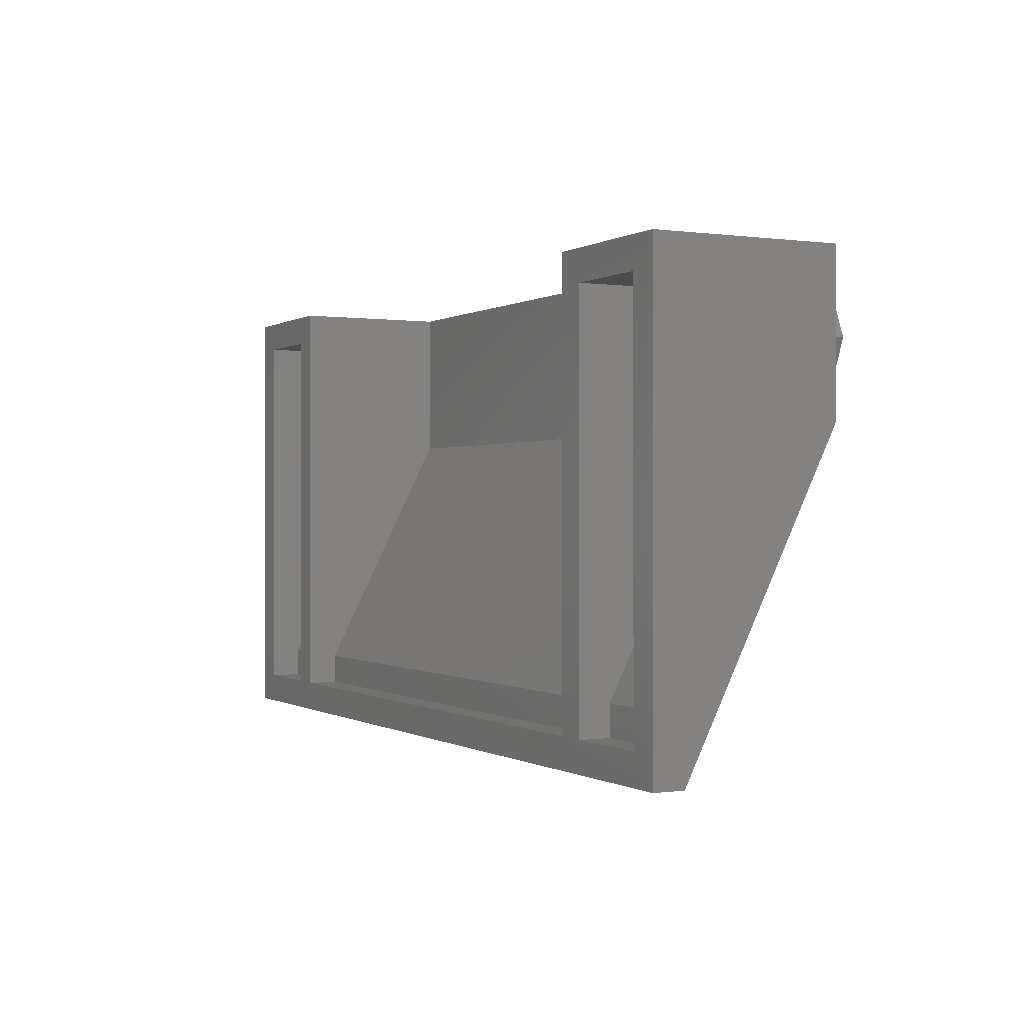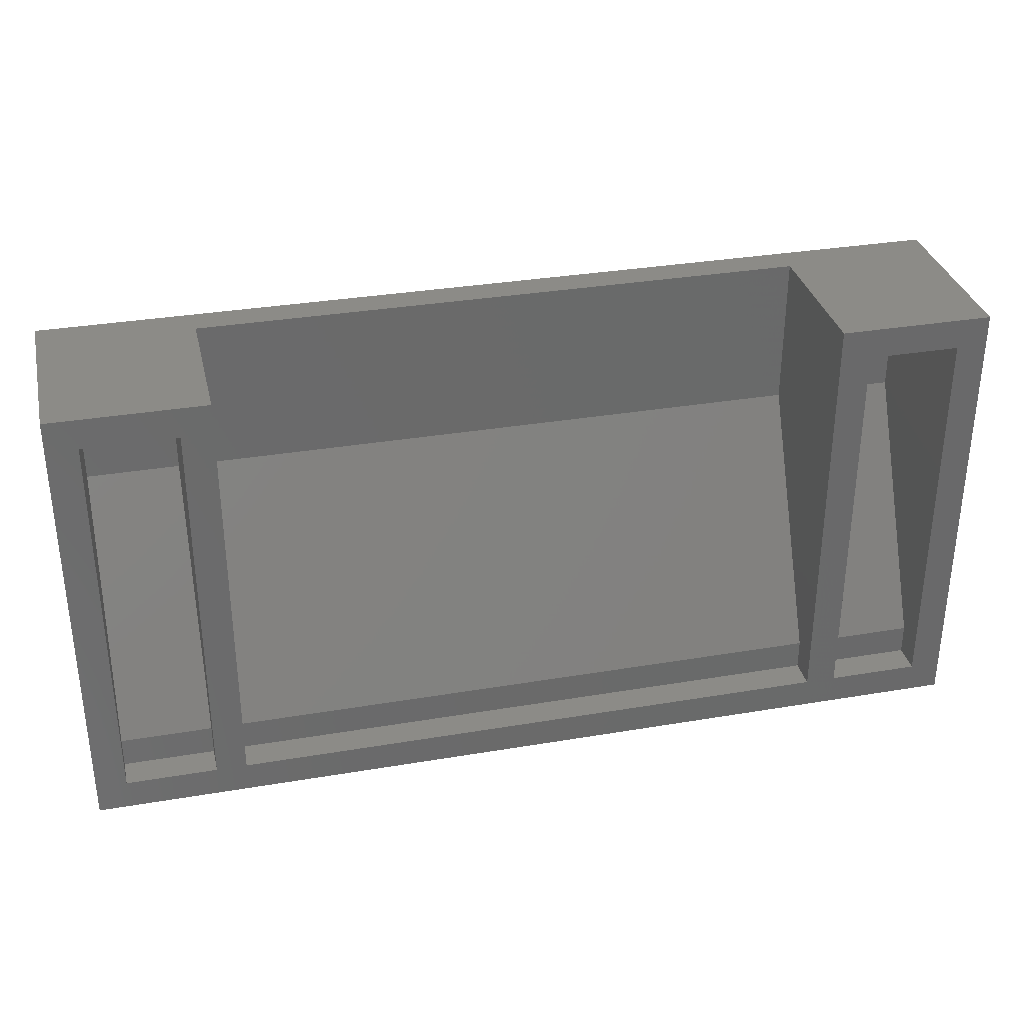
<metadata>
{"format":"stl","ext":"stl","renderer":"f3d","projection":"perspective","resolution":1024,"background":"white","views":[{"elev":-0.1,"azim":-117.2,"up":"+Z"},{"elev":33.1,"azim":166.9,"up":"+Z"}]}
</metadata>
<code>
# stl→obj: 364 verts, 700 faces
v 2.4 0 0.4
v 2.4 0 -0.4
v 2.4 0.8 -2
v -2.4 0 0.4
v -2.4 0.8 -2
v -2.4 0 -0.4
v 0.9313 0.2625 -0.925
v 1.056 0.6301 -1.66
v 0.9514 0.2531 -0.9062
v 0.7843 0.3655 -1.131
v 0.811 0.3245 -1.049
v 0.6872 0.3885 -1.177
v 0.09121 0.5578 -1.516
v 0.1983 0.4863 -1.373
v -0.06909 0.6057 -1.611
v -0.2584 0.6225 -1.645
v -1.056 0.6301 -1.66
v -0.4473 0.6059 -1.612
v -0.8584 0.5734 -1.547
v -0.7857 0.5713 -1.543
v -0.9333 0.5692 -1.538
v -0.9562 0.562 -1.524
v -1.006 0.5114 -1.423
v -1.016 0.5023 -1.405
v -1.015 0.4896 -1.379
v -1.005 0.4807 -1.361
v -1.056 0.1699 -0.7398
v -0.8801 0.4389 -1.278
v -0.7521 0.4018 -1.204
v -0.7147 0.3172 -1.034
v -0.6075 0.2457 -0.8913
v -0.4473 0.1979 -0.7959
v -0.2582 0.181 -0.7619
v 1.056 0.1699 -0.7398
v 0.8852 0.1971 -0.7942
v 0.9223 0.2018 -0.8035
v 0.9575 0.2156 -0.8312
v 0.9623 0.2361 -0.8721
v -0.7774 0.5103 -1.421
v -0.6935 0.5006 -1.401
v -0.7148 0.4863 -1.373
v 1.6 0.96 -1.84
v 1.6 0.96 0.4
v 1.76 0.96 0.24
v 1.76 0.96 -1.84
v 2.4 0.96 0.4
v 2.24 0.96 0.24
v 2.4 0.96 -2
v 2.24 0.96 -1.84
v -1.6 0.96 -1.84
v -1.76 0.96 -1.84
v -1.76 0.96 0.24
v -1.6 0.96 0.4
v -2.24 0.96 0.24
v -2.4 0.96 0.4
v -2.24 0.96 -1.84
v -2.4 0.96 -2
v 1.6 0.16 0.4
v -1.6 0.16 0.4
v 2.24 0.8 -1.84
v 2.24 0.8 -1.68
v 2.24 0.16 -0.4
v 2.24 0.16 0.24
v 1.76 0.8 -1.68
v 1.76 0.8 -1.84
v 1.76 0.16 0.24
v 1.76 0.16 -0.4
v 1.6 0.8 -1.84
v 1.6 0.8 -1.68
v 1.6 0.16 -0.4
v -1.6 0.8 -1.68
v -1.6 0.8 -1.84
v -1.6 0.16 -0.4
v -1.76 0.8 -1.84
v -1.76 0.8 -1.68
v -1.76 0.16 -0.4
v -1.76 0.16 0.24
v -2.24 0.8 -1.68
v -2.24 0.8 -1.84
v -2.24 0.16 0.24
v -2.24 0.16 -0.4
v 2.24 -0.16 0
v 2.24 0 0
v 2.17 0 0.1697
v 2.17 -0.16 0.1697
v 2 0 0.24
v 2 -0.16 0.24
v 1.83 0 0.1697
v 1.83 -0.16 0.1697
v 1.76 0 -0
v 1.76 -0.16 -0
v 1.83 0 -0.1697
v 1.83 -0.16 -0.1697
v 2 0 -0.24
v 2 -0.16 -0.24
v 2.17 0 -0.1697
v 2.17 -0.16 -0.1697
v -1.76 -0.16 0
v -1.76 0 0
v -1.83 0 0.1697
v -1.83 -0.16 0.1697
v -2 0 0.24
v -2 -0.16 0.24
v -2.17 0 0.1697
v -2.17 -0.16 0.1697
v -2.24 0 -0
v -2.24 -0.16 -0
v -2.17 0 -0.1697
v -2.17 -0.16 -0.1697
v -2 0 -0.24
v -2 -0.16 -0.24
v -1.83 0 -0.1697
v -1.83 -0.16 -0.1697
v 0.8587 0.288 -0.9759
v 0.5274 0.3528 -1.106
v 0.4901 0.3587 -1.117
v 0.5893 0.3526 -1.105
v 0.2833 0.4035 -1.207
v 0.2302 0.4141 -1.228
v -0.609 0.5571 -1.514
v -0.9917 0.5252 -1.45
v -0.06888 0.1978 -0.7956
v 0.5834 0.1936 -0.7872
v 0.09087 0.2458 -0.8916
v 0.4862 0.2164 -0.8328
v 0.1983 0.3175 -1.035
v 0.4276 0.3016 -1.003
v 0.4583 0.2947 -0.9893
v 0.4969 0.2736 -0.9472
v 0.2115 0.3481 -1.096
v 0.2265 0.3451 -1.09
v 0.8566 0.1984 -0.7967
v 0.6735 0.207 -0.814
v 0.7673 0.2098 -0.8195
v -0.7276 0.4573 -1.315
v -0.8104 0.4784 -1.357
v -0.8804 0.5007 -1.401
v -0.8407 0.5126 -1.425
v -0.8892 0.5071 -1.414
v -0.8812 0.5133 -1.427
v 2 -0.16 0
v -2 -0.16 0
v -0.08899 0.3034 -1.007
v -0.06851 0.2974 -0.9947
v -0.1009 0.2915 -0.983
v -0.05378 0.3274 -1.055
v -0.04953 0.3114 -1.023
v -0.08947 0.3243 -1.049
v -0.1952 0.2988 -0.9976
v -0.1894 0.2847 -0.9695
v -0.2204 0.2937 -0.9874
v -0.2327 0.3037 -1.007
v -0.2332 0.317 -1.034
v -0.1954 0.3146 -1.029
v -0.1861 0.3278 -1.056
v -0.2144 0.3311 -1.062
v -0.1677 0.3394 -1.079
v -0.09364 0.3919 -1.184
v -0.0514 0.3874 -1.175
v -0.09092 0.3724 -1.145
v -0.2696 0.3957 -1.191
v -0.2914 0.4064 -1.213
v -0.238 0.4062 -1.212
v -0.1578 0.4865 -1.373
v -0.1063 0.4866 -1.373
v -0.06259 0.4696 -1.339
v -0.1763 0.5026 -1.405
v -0.1724 0.517 -1.434
v -0.1242 0.5037 -1.407
v -0.1149 0.529 -1.458
v -0.1256 0.5175 -1.435
v -0.1497 0.5261 -1.452
v -0.2063 0.5373 -1.475
v -0.2016 0.5289 -1.458
v -0.2313 0.5248 -1.45
v -0.01803 0.2445 -0.889
v -0.006468 0.2443 -0.8887
v -0.007498 0.236 -0.8721
v 0.02123 0.2448 -0.8896
v 0.00887 0.2526 -0.9053
v 0.06476 0.2576 -0.9151
v 0.03482 0.3226 -1.045
v 0.08517 0.3349 -1.07
v 0.0227 0.3124 -1.025
v 0.1058 0.3397 -1.079
v 0.1638 0.3237 -1.047
v 0.1155 0.3486 -1.097
v 0.1135 0.3674 -1.135
v 0.1776 0.3548 -1.11
v 0.02653 0.3301 -1.06
v 0.04103 0.3524 -1.105
v 0.07474 0.3666 -1.133
v 0.06463 0.3535 -1.107
v 0.004303 0.458 -1.316
v 0.03144 0.4653 -1.331
v 0.04741 0.4505 -1.301
v -0.0415 0.4982 -1.396
v -0.02183 0.4837 -1.367
v -0.03804 0.4783 -1.357
v -0.05932 0.5537 -1.507
v -0.04776 0.5592 -1.518
v 0.06484 0.5462 -1.492
v -0.08311 0.5904 -1.581
v -0.07147 0.5721 -1.544
v -0.09142 0.5725 -1.545
v -0.304 0.5916 -1.583
v -0.301 0.6023 -1.605
v -0.2914 0.5901 -1.58
v -0.2987 0.5633 -1.527
v -0.3192 0.5722 -1.544
v -0.2722 0.5794 -1.559
v -0.25 0.5725 -1.545
v -0.2675 0.5569 -1.514
v -0.2281 0.5688 -1.538
v -0.2075 0.5663 -1.533
v -0.2258 0.5575 -1.515
v 0.6905 0.3699 -1.14
v 0.7572 0.3539 -1.108
v 0.7872 0.3041 -1.008
v -0.9106 0.5246 -1.449
v -0.9343 0.5594 -1.519
v -0.8808 0.5243 -1.449
v -0.9737 0.5221 -1.444
v -0.1246 0.217 -0.8339
v -0.1088 0.2174 -0.8348
v -0.08345 0.2134 -0.8268
v -0.2462 0.4181 -1.236
v -0.2467 0.4321 -1.264
v -0.08231 0.404 -1.208
v -0.2402 0.3918 -1.184
v -0.6804 0.3236 -1.047
v -0.003326 0.4804 -1.361
v -0.1304 0.5511 -1.502
v -0.1107 0.5456 -1.491
v -0.3534 0.5208 -1.442
v -0.2309 0.5106 -1.421
v -0.176 0.5642 -1.528
v -0.4324 0.5904 -1.581
v -0.3353 0.5371 -1.474
v -0.3635 0.5322 -1.464
v -0.2583 0.5932 -1.586
v -0.7465 0.4143 -1.229
v -0.7153 0.4015 -1.203
v -0.6792 0.4798 -1.36
v -0.7324 0.4464 -1.293
v -0.6755 0.5127 -1.425
v -0.6571 0.4954 -1.391
v -0.5649 0.5508 -1.502
v -0.3802 0.5246 -1.449
v -0.361 0.5083 -1.417
v 0.03707 0.4392 -1.278
v -0.3958 0.4576 -1.315
v -0.3858 0.4708 -1.342
v -0.2803 0.4379 -1.276
v -0.05328 0.3991 -1.198
v 0.004699 0.4026 -1.205
v -0.005518 0.3909 -1.182
v 0.1895 0.4222 -1.244
v 0.2715 0.3933 -1.187
v 0.2381 0.357 -1.114
v 0.03245 0.3834 -1.167
v 0.0882 0.3724 -1.145
v 0.3889 0.3244 -1.049
v 0.4392 0.3135 -1.027
v 0.3551 0.3317 -1.063
v 0.4272 0.3595 -1.119
v 0.4783 0.3484 -1.097
v 0.3078 0.3854 -1.171
v 0.3923 0.3671 -1.134
v -0.05349 0.2223 -0.8446
v -0.02505 0.2308 -0.8616
v -0.2579 0.6061 -1.612
v -0.2109 0.2146 -0.8292
v -0.2006 0.2203 -0.8406
v -0.1849 0.2184 -0.8368
v -0.1954 0.2124 -0.8249
v -0.1236 0.2238 -0.8476
v -0.09193 0.2229 -0.8459
v -0.1088 0.2285 -0.8569
v -0.09552 0.2287 -0.8574
v -0.08593 0.2575 -0.915
v -0.08263 0.2524 -0.9048
v -0.09023 0.2362 -0.8724
v -0.09974 0.2454 -0.8907
v -0.07168 0.2477 -0.8954
v -0.07168 0.2354 -0.8707
v -0.02698 0.2593 -0.9187
v -0.03699 0.256 -0.9119
v -0.0571 0.2567 -0.9134
v -0.0646 0.2613 -0.9225
v -0.03398 0.2727 -0.9455
v -0.0627 0.2772 -0.9545
v -0.04694 0.2946 -0.9893
v -0.02131 0.2938 -0.9876
v -0.0156 0.3092 -1.018
v 0.009557 0.3111 -1.022
v -0.1157 0.3418 -1.084
v -0.08266 0.3398 -1.08
v -0.000898 0.353 -1.106
v -0.02936 0.3502 -1.1
v -0.06463 0.3548 -1.11
v -0.03329 0.3641 -1.128
v -0.2066 0.3936 -1.187
v -0.2972 0.4222 -1.244
v -0.2097 0.5172 -1.434
v -0.2481 0.5366 -1.473
v -0.2262 0.5439 -1.488
v -0.2881 0.5441 -1.488
v -0.2548 0.5471 -1.494
v -0.02556 0.2411 -0.8822
v -0.01051 0.2584 -0.9169
v 0.03292 0.2701 -0.9402
v 0.04469 0.2961 -0.9922
v 0.03089 0.3441 -1.088
v 0.07099 0.3395 -1.079
v 0.01209 0.3555 -1.111
v 0.03078 0.3694 -1.139
v 0.07981 0.444 -1.288
v 0.08263 0.4638 -1.328
v 0.1638 0.4798 -1.36
v 0.05921 0.4837 -1.367
v 0.03345 0.4771 -1.354
v -0.0675 0.5159 -1.432
v -0.1047 0.5379 -1.476
v -0.07696 0.5555 -1.511
v -0.09549 0.5639 -1.528
v -0.1454 0.5642 -1.528
v -0.1998 0.5695 -1.539
v -0.2153 0.5843 -1.569
v -0.321 0.5842 -1.568
v 0.9151 0.2485 -0.8971
v 0.9323 0.2375 -0.8749
v 0.9313 0.2219 -0.8438
v 0.9027 0.2123 -0.8246
v 0.8942 0.2581 -0.9163
v 0.8708 0.211 -0.8221
v 0.8422 0.2765 -0.953
v 0.8423 0.2136 -0.8272
v 0.7784 0.2224 -0.8448
v 0.5359 0.2764 -0.9529
v 0.6972 0.2274 -0.8548
v 0.5209 0.2243 -0.8485
v 0.5842 0.2089 -0.8178
v 0.6044 0.3346 -1.069
v 0.4721 0.3065 -1.013
v 0.5137 0.3412 -1.082
v 0.272 0.3497 -1.099
v -0.6245 0.5464 -1.493
v -0.7731 0.5232 -1.446
v -0.7914 0.5611 -1.522
v -0.837 0.525 -1.45
v -0.8617 0.5634 -1.527
v -0.9145 0.5039 -1.408
v -0.9983 0.5018 -1.404
v -0.9856 0.511 -1.422
v -0.9098 0.5133 -1.427
v -0.8955 0.4928 -1.386
v -0.9857 0.486 -1.372
v -0.8812 0.4519 -1.304
v -0.8245 0.4702 -1.34
v -0.2584 0.1977 -0.7954
v -0.5809 0.2576 -0.9153
v -0.4328 0.2133 -0.8266
v -0.1949 0.2499 -0.8999
f 1 2 3
f 4 5 6
f 7 8 9
f 10 8 11
f 12 8 10
f 13 8 14
f 15 8 13
f 16 8 15
f 17 8 16
f 17 16 18
f 19 17 20
f 17 19 21
f 17 21 22
f 17 23 24
f 25 26 27
f 28 29 30
f 30 31 27
f 31 32 27
f 32 33 27
f 27 33 34
f 35 36 34
f 36 37 34
f 37 38 34
f 39 40 41
f 34 8 3
f 34 3 2
f 3 8 17
f 3 17 5
f 6 5 17
f 6 17 27
f 27 34 2
f 27 2 6
f 42 43 44
f 42 44 45
f 43 46 47
f 43 47 44
f 46 48 49
f 46 49 47
f 50 51 52
f 50 52 53
f 53 52 54
f 53 54 55
f 55 54 56
f 55 56 57
f 48 57 56
f 48 56 49
f 46 43 58
f 46 58 1
f 55 4 59
f 55 59 53
f 1 58 59
f 1 59 4
f 46 1 3
f 46 3 48
f 60 61 47
f 60 47 49
f 62 63 47
f 62 47 61
f 44 64 65
f 44 65 45
f 44 66 67
f 44 67 64
f 68 69 43
f 68 43 42
f 70 58 43
f 70 43 69
f 53 71 72
f 53 72 50
f 53 59 73
f 53 73 71
f 74 75 52
f 74 52 51
f 76 77 52
f 76 52 75
f 54 78 79
f 54 79 56
f 54 80 81
f 54 81 78
f 55 57 5
f 55 5 4
f 4 6 2
f 4 2 1
f 73 59 58
f 73 58 70
f 67 66 63
f 67 63 62
f 81 80 77
f 81 77 76
f 52 77 80
f 52 80 54
f 47 63 66
f 47 66 44
f 48 3 5
f 48 5 57
f 50 72 68
f 50 68 42
f 45 65 60
f 45 60 49
f 56 79 74
f 56 74 51
f 69 68 72
f 69 72 71
f 75 74 79
f 75 79 78
f 61 60 65
f 61 65 64
f 69 71 73
f 69 73 70
f 75 78 81
f 75 81 76
f 61 64 67
f 61 67 62
f 82 83 84
f 82 84 85
f 85 84 86
f 85 86 87
f 87 86 88
f 87 88 89
f 89 88 90
f 89 90 91
f 91 90 92
f 91 92 93
f 93 92 94
f 93 94 95
f 95 94 96
f 95 96 97
f 97 96 83
f 97 83 82
f 98 99 100
f 98 100 101
f 101 100 102
f 101 102 103
f 103 102 104
f 103 104 105
f 105 104 106
f 105 106 107
f 107 106 108
f 107 108 109
f 109 108 110
f 109 110 111
f 111 110 112
f 111 112 113
f 113 112 99
f 113 99 98
f 34 38 9
f 34 9 8
f 7 114 11
f 7 11 8
f 115 116 12
f 115 12 117
f 12 116 118
f 12 118 8
f 119 14 8
f 119 8 118
f 20 17 18
f 20 18 120
f 23 17 22
f 23 22 121
f 30 27 26
f 30 26 28
f 34 33 122
f 34 122 123
f 124 125 123
f 124 123 122
f 125 124 126
f 125 126 127
f 127 128 129
f 127 129 125
f 130 131 127
f 130 127 126
f 132 123 133
f 132 133 134
f 39 41 135
f 39 135 136
f 39 136 137
f 39 137 138
f 139 140 138
f 139 138 137
f 123 132 35
f 123 35 34
f 27 17 24
f 27 24 25
f 141 82 85
f 141 85 87
f 141 87 89
f 141 89 91
f 141 91 93
f 141 93 95
f 141 95 97
f 141 97 82
f 142 98 101
f 142 101 103
f 142 103 105
f 142 105 107
f 142 107 109
f 142 109 111
f 142 111 113
f 142 113 98
f 143 144 145
f 146 147 148
f 149 150 151
f 152 153 154
f 155 156 157
f 158 159 160
f 161 162 163
f 164 165 166
f 167 168 169
f 170 171 172
f 173 174 175
f 176 177 178
f 179 180 181
f 182 183 184
f 183 185 186
f 187 188 189
f 190 183 182
f 191 192 193
f 194 195 196
f 197 198 199
f 200 201 202
f 203 204 205
f 206 207 208
f 209 210 208
f 211 212 213
f 214 215 216
f 217 218 219
f 220 221 222
f 221 220 223
f 224 225 226
f 227 228 229
f 161 230 231
f 162 161 231
f 198 232 199
f 233 234 172
f 235 236 164
f 173 237 174
f 238 239 240
f 215 237 216
f 208 241 211
f 29 242 243
f 41 244 135
f 135 244 245
f 40 246 247
f 248 249 250
f 166 194 251
f 252 253 254
f 254 253 228
f 255 256 257
f 229 256 255
f 258 119 259
f 189 260 130
f 188 260 189
f 257 256 261
f 261 256 262
f 263 264 127
f 265 263 127
f 266 116 267
f 268 118 269
f 226 270 122
f 270 271 122
f 16 272 207
f 273 274 275
f 273 275 276
f 225 224 277
f 225 277 278
f 278 277 279
f 278 279 280
f 281 282 283
f 281 283 284
f 282 285 286
f 282 286 283
f 287 288 289
f 287 289 290
f 291 287 290
f 291 290 292
f 292 293 294
f 292 294 291
f 293 295 296
f 293 296 294
f 147 144 143
f 147 143 148
f 146 148 297
f 146 297 298
f 151 152 154
f 151 154 149
f 154 153 156
f 154 156 155
f 299 300 301
f 299 301 302
f 160 159 302
f 160 302 301
f 159 158 229
f 159 229 255
f 163 303 230
f 163 230 161
f 162 304 227
f 162 227 163
f 254 228 227
f 254 227 304
f 165 164 167
f 165 167 169
f 171 169 168
f 171 168 172
f 174 305 236
f 174 236 175
f 175 306 307
f 175 307 173
f 308 309 307
f 308 307 306
f 235 249 240
f 235 240 239
f 310 176 178
f 310 178 271
f 179 178 177
f 179 177 180
f 181 180 311
f 181 311 312
f 181 312 313
f 181 313 186
f 313 184 183
f 313 183 186
f 185 187 189
f 185 189 186
f 190 314 315
f 190 315 183
f 314 191 193
f 314 193 315
f 192 191 316
f 192 316 317
f 317 261 262
f 317 262 192
f 318 319 320
f 318 320 258
f 320 319 321
f 320 321 202
f 195 194 232
f 195 232 322
f 321 322 232
f 321 232 202
f 232 198 197
f 232 197 202
f 197 323 200
f 197 200 202
f 201 204 203
f 201 203 202
f 170 324 200
f 170 200 323
f 324 234 325
f 324 325 200
f 326 325 234
f 326 234 233
f 233 327 205
f 233 205 326
f 237 203 205
f 237 205 327
f 203 237 328
f 203 328 329
f 329 241 272
f 329 272 203
f 207 272 241
f 207 241 208
f 210 330 206
f 210 206 208
f 208 211 213
f 208 213 209
f 212 214 216
f 212 216 213
f 331 332 333
f 331 333 334
f 335 331 334
f 335 334 336
f 337 335 336
f 337 336 338
f 219 337 338
f 219 338 339
f 340 219 339
f 340 339 341
f 342 340 341
f 342 341 343
f 217 219 340
f 217 340 344
f 345 346 344
f 345 344 340
f 264 263 266
f 264 266 267
f 268 269 265
f 268 265 347
f 260 256 251
f 260 251 259
f 253 250 251
f 253 251 256
f 246 348 250
f 246 250 253
f 349 350 348
f 349 348 246
f 349 351 352
f 349 352 350
f 351 222 221
f 351 221 352
f 353 354 355
f 353 355 356
f 354 353 357
f 354 357 358
f 359 358 357
f 359 357 360
f 359 360 245
f 359 245 242
f 333 332 38
f 333 38 37
f 38 332 331
f 38 331 9
f 9 331 335
f 9 335 7
f 7 335 337
f 7 337 114
f 114 337 219
f 114 219 11
f 11 219 218
f 11 218 10
f 10 218 217
f 10 217 12
f 217 344 117
f 217 117 12
f 344 346 115
f 344 115 117
f 267 116 115
f 267 115 346
f 350 20 120
f 350 120 348
f 352 19 20
f 352 20 350
f 19 352 221
f 19 221 21
f 223 22 21
f 223 21 221
f 355 121 22
f 355 22 223
f 354 23 121
f 354 121 355
f 25 24 23
f 25 23 354
f 26 25 354
f 26 354 358
f 359 28 26
f 359 26 358
f 28 359 242
f 28 242 29
f 135 245 360
f 135 360 136
f 136 360 357
f 136 357 137
f 357 353 139
f 357 139 137
f 353 356 140
f 353 140 139
f 355 223 220
f 355 220 356
f 356 220 222
f 356 222 140
f 140 222 351
f 140 351 138
f 351 349 39
f 351 39 138
f 39 349 246
f 39 246 40
f 127 264 345
f 127 345 128
f 129 128 345
f 129 345 340
f 342 125 129
f 342 129 340
f 123 125 342
f 123 342 343
f 343 341 133
f 343 133 123
f 341 339 134
f 341 134 133
f 339 338 132
f 339 132 134
f 338 336 35
f 338 35 132
f 336 334 36
f 336 36 35
f 334 333 37
f 334 37 36
f 260 259 268
f 260 268 347
f 269 266 263
f 269 263 265
f 267 346 345
f 267 345 264
f 361 226 122
f 361 122 33
f 181 186 126
f 181 126 124
f 186 189 130
f 186 130 126
f 119 258 320
f 119 320 14
f 320 202 13
f 320 13 14
f 203 15 13
f 203 13 202
f 15 203 272
f 15 272 16
f 120 18 238
f 120 238 248
f 41 40 247
f 41 247 244
f 30 29 243
f 30 243 231
f 362 31 30
f 362 30 231
f 31 362 363
f 31 363 32
f 32 363 361
f 32 361 33
f 226 361 276
f 226 276 224
f 275 277 224
f 275 224 276
f 278 270 226
f 278 226 225
f 270 278 280
f 270 280 286
f 270 286 310
f 270 310 271
f 176 310 286
f 176 286 285
f 176 285 289
f 176 289 288
f 176 288 287
f 176 287 311
f 176 311 180
f 176 180 177
f 287 291 312
f 287 312 311
f 312 291 294
f 312 294 313
f 294 296 184
f 294 184 313
f 184 296 146
f 184 146 182
f 147 146 296
f 147 296 295
f 146 300 190
f 146 190 182
f 190 300 299
f 190 299 314
f 314 299 316
f 314 316 191
f 302 159 316
f 302 316 299
f 316 159 255
f 316 255 257
f 257 261 317
f 257 317 316
f 187 185 183
f 187 183 315
f 187 315 193
f 187 193 192
f 187 192 262
f 187 262 188
f 298 301 300
f 298 300 146
f 298 297 160
f 298 160 301
f 295 293 144
f 295 144 147
f 293 292 145
f 293 145 144
f 279 283 286
f 279 286 280
f 277 284 283
f 277 283 279
f 285 282 290
f 285 290 289
f 292 290 282
f 292 282 281
f 149 145 292
f 149 292 281
f 274 364 277
f 274 277 275
f 150 284 277
f 150 277 364
f 149 281 284
f 149 284 150
f 145 149 154
f 145 154 143
f 154 155 148
f 154 148 143
f 155 157 297
f 155 297 148
f 156 230 303
f 156 303 157
f 303 160 297
f 303 297 157
f 303 163 158
f 303 158 160
f 163 227 229
f 163 229 158
f 361 363 273
f 361 273 276
f 364 274 273
f 364 273 363
f 151 150 364
f 151 364 363
f 362 152 151
f 362 151 363
f 231 153 152
f 231 152 362
f 230 156 153
f 230 153 231
f 243 304 162
f 243 162 231
f 304 243 252
f 304 252 254
f 247 252 243
f 247 243 244
f 166 199 232
f 166 232 194
f 165 197 199
f 165 199 166
f 169 323 197
f 169 197 165
f 169 171 170
f 169 170 323
f 234 324 170
f 234 170 172
f 237 327 233
f 237 233 172
f 172 168 174
f 172 174 237
f 168 167 305
f 168 305 174
f 167 164 236
f 167 236 305
f 235 306 175
f 235 175 236
f 239 308 306
f 239 306 235
f 173 307 216
f 173 216 237
f 307 309 213
f 307 213 216
f 309 308 209
f 309 209 213
f 308 239 210
f 308 210 209
f 330 210 239
f 330 239 238
f 240 249 248
f 240 248 238
f 238 207 206
f 238 206 330
f 215 214 328
f 215 328 237
f 214 212 329
f 214 329 328
f 212 211 241
f 212 241 329
f 318 196 195
f 318 195 319
f 319 195 322
f 319 322 321
f 205 204 201
f 205 201 200
f 200 325 326
f 200 326 205
f 244 243 242
f 244 242 245
f 253 252 247
f 253 247 246
f 250 348 120
f 250 120 248
f 164 250 249
f 164 249 235
f 318 251 194
f 318 194 196
f 250 164 166
f 250 166 251
f 256 229 228
f 256 228 253
f 259 251 318
f 259 318 258
f 268 259 119
f 268 119 118
f 347 131 130
f 347 130 260
f 256 260 188
f 256 188 262
f 127 131 347
f 127 347 265
f 118 116 266
f 118 266 269
f 178 179 181
f 178 181 124
f 122 271 178
f 122 178 124
f 207 238 18
f 207 18 16

</code>
